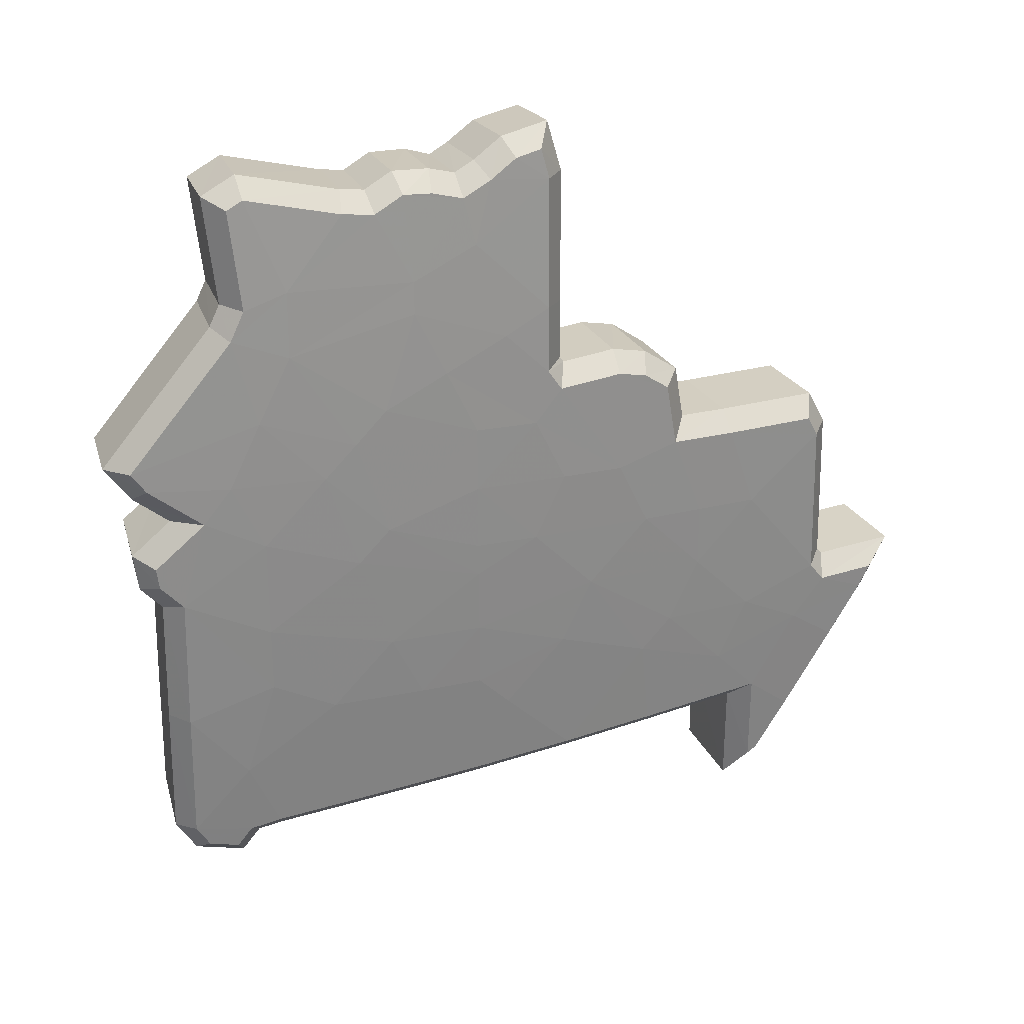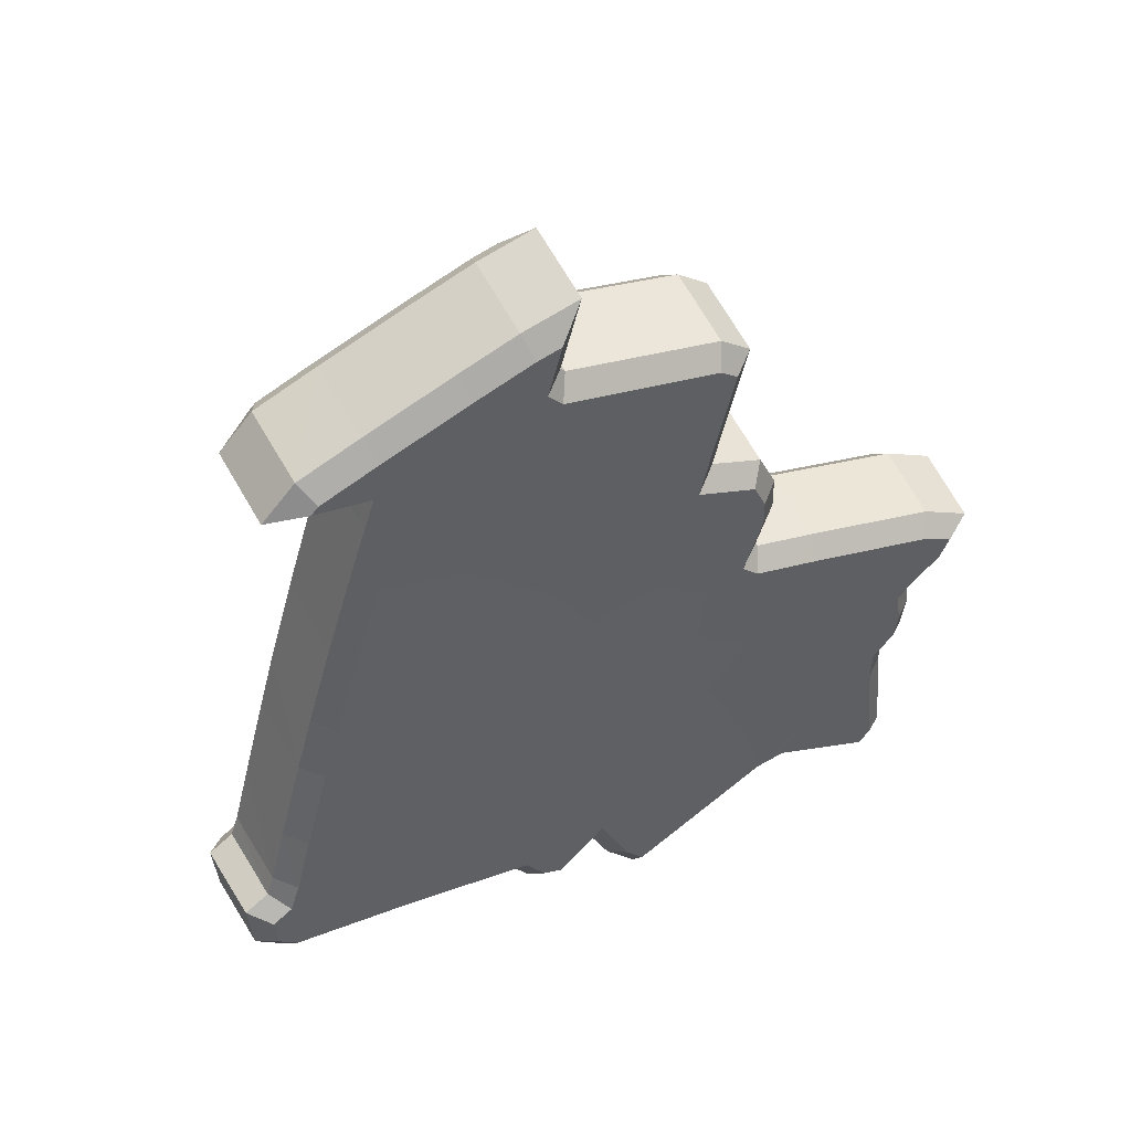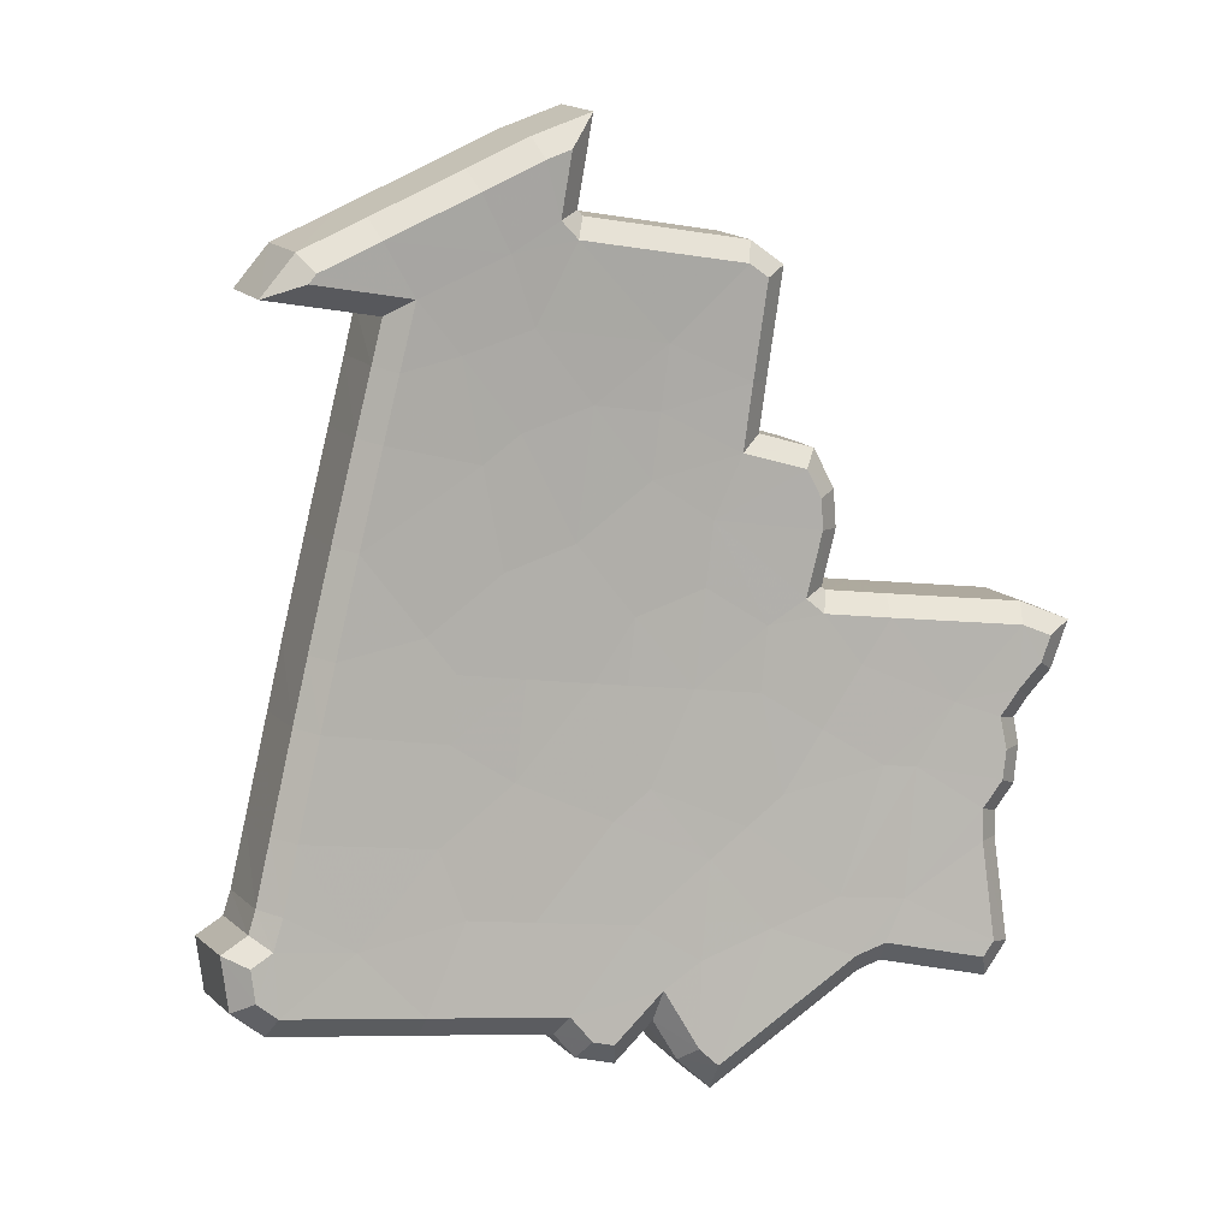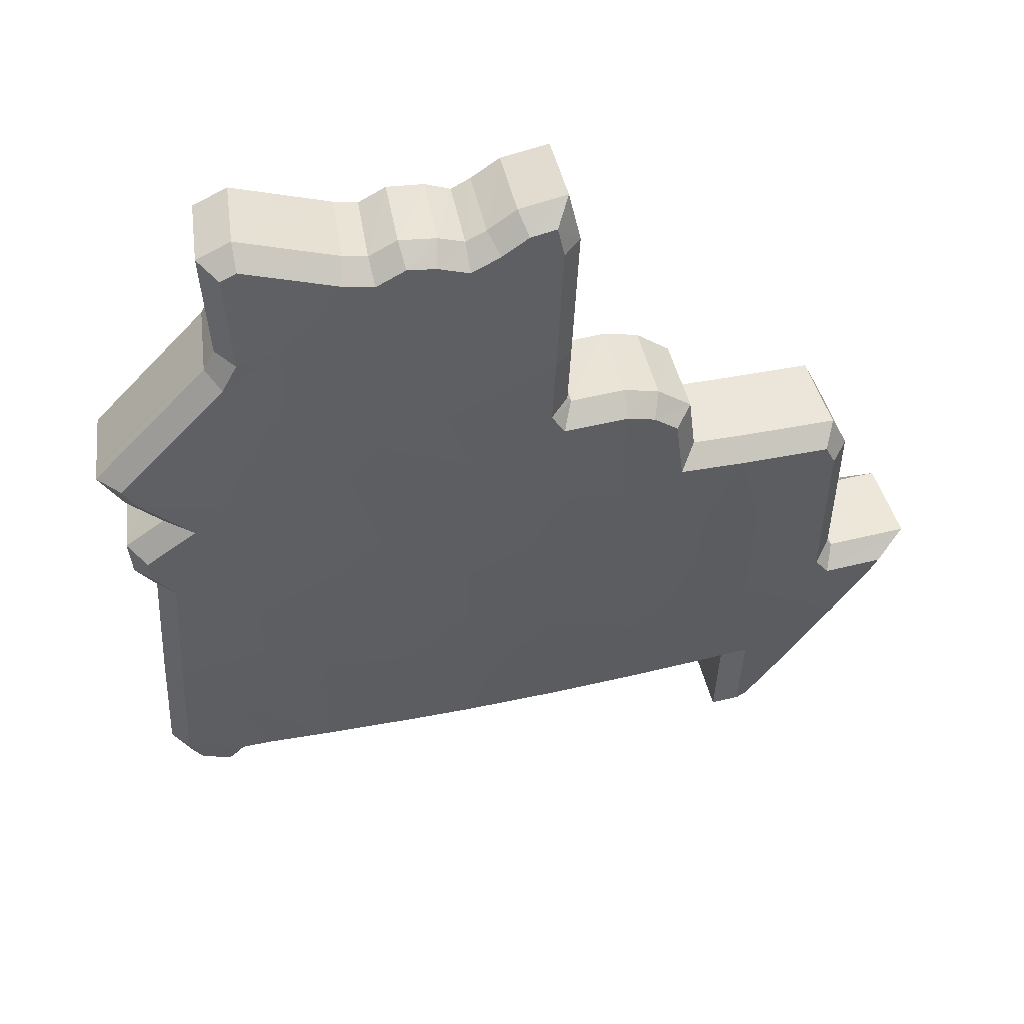
<metadata>
{"format":"obj","ext":"obj","renderer":"f3d","projection":"perspective","resolution":1024,"background":"white","views":[{"elev":41.4,"azim":89.9,"up":"+Z"},{"elev":28.5,"azim":-132.4,"up":"+Y"},{"elev":-10.4,"azim":-125.0,"up":"+Y"},{"elev":62.0,"azim":98.5,"up":"+Z"}]}
</metadata>
<code>
o Mauritania
v 0.6313 0.216 0.142
v 0.6301 0.2261 0.1309
v 0.6259 0.2252 0.151
v 0.6226 0.1973 0.1971
v 0.6198 0.2112 0.191
v 0.6182 0.2066 0.201
v 0.6449 0.1737 0.1398
v 0.643 0.1879 0.1295
v 0.6388 0.1879 0.1488
v 0.6193 0.2433 0.1496
v 0.6141 0.2567 0.1483
v 0.6152 0.2478 0.1587
v 0.6234 0.1831 0.208
v 0.6165 0.2019 0.2111
v 0.6222 0.2388 0.1451
v 0.621 0.2493 0.1314
v 0.6181 0.2523 0.1392
v 0.6092 0.2568 0.1672
v 0.6083 0.2682 0.1515
v 0.602 0.2677 0.1755
v 0.6345 0.159 0.1943
v 0.6321 0.1736 0.1894
v 0.6279 0.1783 0.1988
v 0.6116 0.2655 0.1427
v 0.6171 0.2586 0.1314
v 0.6156 0.265 0.1253
v 0.6224 0.2206 0.1708
v 0.6219 0.2297 0.1604
v 0.6161 0.2388 0.1691
v 0.6284 0.1973 0.1777
v 0.6268 0.2113 0.1668
v 0.6255 0.2113 0.1717
v 0.6103 0.2112 0.2196
v 0.6104 0.2224 0.2078
v 0.6035 0.2224 0.227
v 0.6167 0.1773 0.2318
v 0.6201 0.1831 0.2177
v 0.6139 0.1915 0.2276
v 0.6099 0.2724 0.1369
v 0.615 0.2342 0.1791
v 0.6108 0.2433 0.1811
v 0.6085 0.2417 0.1907
v 0.6378 0.1784 0.1643
v 0.6337 0.1973 0.1581
v 0.6474 0.1734 0.1283
v 0.6493 0.1647 0.1304
v 0.6384 0.2023 0.1301
v 0.6346 0.202 0.1479
v 0.6148 0.2019 0.2159
v 0.6127 0.1963 0.2267
v 0.6348 0.1693 0.1844
v 0.6385 0.1617 0.1784
v 0.6394 0.1655 0.1714
v 0.6317 0.2113 0.1472
v 0.6283 0.1878 0.1882
v 0.6338 0.1784 0.1791
v 0.6312 0.1926 0.1731
v 0.6103 0.2339 0.1948
v 0.6138 0.2158 0.2049
v 0.6168 0.2205 0.1901
v 0.6137 0.2224 0.1979
v 0.6139 0.2245 0.1947
v 0.6447 0.1651 0.1509
v 0.6106 0.2005 0.2288
v 0.6083 0.2094 0.2266
v 0.6495 0.1666 0.1269
v 0.6486 0.1711 0.1254
v 0.6255 0.1926 0.1927
v 0.6018 0.2661 0.1787
v 0.6072 0.2528 0.1801
v 0.6178 0.1749 0.2307
v 0.6226 0.1767 0.2161
v 0.6293 0.2114 0.1571
v 0.6038 0.2173 0.2309
v 0.6061 0.2136 0.2285
v 0.6127 0.2478 0.1682
v 0.62 0.2587 0.1169
v 0.6193 0.26 0.1176
v 0.6459 0.1782 0.129
v 0.6393 0.1621 0.1753
v 0.6349 0.1612 0.1912
v 0.6091 0.2381 0.1935
v 0.6022 0.2211 0.2315
v 0.6402 0.1784 0.1544
v 0.6093 0.2047 0.2282
v 0.6247 0.24 0.1312
v 0.6227 0.2113 0.1814
v 0.6182 0.2251 0.18
v 0.6246 0.1747 0.2119
v 0.6352 0.2119 0.1304
v 0.6043 0.279 0.1476
v 0.6081 0.2704 0.1483
v 0.6058 0.2773 0.1445
v 0.6078 0.2185 0.1467
v 0.6119 0.2194 0.1268
v 0.613 0.2096 0.1379
v 0.6003 0.2005 0.1952
v 0.6019 0.205 0.1854
v 0.6046 0.1914 0.1914
v 0.6203 0.1824 0.1445
v 0.6244 0.1824 0.1255
v 0.6262 0.1685 0.1357
v 0.5974 0.2405 0.1541
v 0.5963 0.2492 0.144
v 0.6014 0.2362 0.1452
v 0.5986 0.196 0.205
v 0.6054 0.1777 0.202
v 0.6002 0.2449 0.1351
v 0.6031 0.242 0.1274
v 0.6041 0.2318 0.1409
v 0.5845 0.2599 0.1706
v 0.5906 0.2604 0.147
v 0.5915 0.2491 0.1624
v 0.6097 0.1731 0.193
v 0.6138 0.1684 0.1838
v 0.6163 0.154 0.1885
v 0.5978 0.2573 0.1216
v 0.5993 0.251 0.1276
v 0.5939 0.2577 0.1386
v 0.5982 0.2318 0.1642
v 0.6039 0.223 0.1557
v 0.6044 0.2141 0.1659
v 0.6074 0.2051 0.1667
v 0.6086 0.2051 0.1619
v 0.6102 0.1915 0.1725
v 0.5859 0.2159 0.2205
v 0.5927 0.216 0.2017
v 0.5926 0.205 0.2132
v 0.5961 0.1859 0.2212
v 0.6022 0.1776 0.2114
v 0.5988 0.1719 0.2253
v 0.5921 0.2645 0.1328
v 0.5908 0.2348 0.1852
v 0.5931 0.2362 0.1759
v 0.5972 0.2273 0.1739
v 0.6153 0.1915 0.1535
v 0.6193 0.1731 0.1596
v 0.6305 0.1597 0.1264
v 0.6286 0.1684 0.1244
v 0.6162 0.1961 0.1436
v 0.62 0.1964 0.126
v 0.5949 0.1905 0.2203
v 0.597 0.196 0.2096
v 0.6209 0.1605 0.1665
v 0.62 0.1567 0.1733
v 0.6164 0.1643 0.1791
v 0.6134 0.2051 0.143
v 0.6101 0.1823 0.1827
v 0.6129 0.1869 0.1681
v 0.6154 0.1731 0.1739
v 0.5926 0.227 0.1894
v 0.5958 0.216 0.1921
v 0.599 0.214 0.1846
v 0.596 0.2095 0.1989
v 0.5961 0.2179 0.1891
v 0.6261 0.1601 0.1465
v 0.5928 0.1945 0.2223
v 0.5906 0.2033 0.2202
v 0.6298 0.1661 0.1217
v 0.6307 0.1616 0.1231
v 0.6074 0.1869 0.1871
v 0.5896 0.2453 0.175
v 0.5842 0.2584 0.1737
v 0.6046 0.1714 0.2098
v 0.5999 0.1696 0.2242
v 0.6111 0.2051 0.1525
v 0.5885 0.2072 0.222
v 0.5863 0.2109 0.2243
v 0.5949 0.2405 0.1633
v 0.6013 0.2525 0.114
v 0.6021 0.2511 0.1133
v 0.6272 0.1729 0.125
v 0.6208 0.1571 0.1702
v 0.6166 0.1563 0.1855
v 0.5913 0.2312 0.1881
v 0.5847 0.2147 0.2248
v 0.6217 0.1732 0.1499
v 0.5915 0.1987 0.222
v 0.6067 0.233 0.1272
v 0.6003 0.2185 0.1748
v 0.6047 0.2051 0.1761
v 0.6065 0.1695 0.2058
v 0.6168 0.2057 0.1264
v 0.5882 0.2693 0.1402
v 0.5905 0.2625 0.1441
v 0.5867 0.2709 0.1433
v 0.604 0.2697 0.1515
v 0.5978 0.2692 0.1752
v 0.5919 0.2644 0.1485
v 0.5858 0.2639 0.1718
v 0.6065 0.2243 0.2065
v 0.5995 0.2242 0.226
v 0.5944 0.2198 0.2023
v 0.5875 0.2198 0.2216
v 0.6099 0.191 0.2293
v 0.6128 0.1759 0.2338
v 0.5976 0.1871 0.2249
v 0.6005 0.1722 0.2294
v 0.6121 0.2661 0.1229
v 0.6063 0.2735 0.1344
v 0.5998 0.2608 0.1203
v 0.5942 0.2681 0.1316
v 0.6061 0.2446 0.1829
v 0.6041 0.2432 0.1912
v 0.594 0.2397 0.1794
v 0.592 0.2385 0.1875
v 0.6405 0.1873 0.1258
v 0.6359 0.2016 0.1264
v 0.6278 0.1835 0.1231
v 0.6233 0.1976 0.1237
v 0.633 0.1637 0.1837
v 0.6359 0.1578 0.179
v 0.6204 0.1603 0.1801
v 0.6233 0.1544 0.1755
v 0.6065 0.2328 0.1969
v 0.6096 0.2248 0.1967
v 0.5943 0.2281 0.1931
v 0.5974 0.2203 0.1929
v 0.6424 0.1613 0.1504
v 0.6471 0.1609 0.1291
v 0.6296 0.1579 0.1474
v 0.6343 0.1575 0.1264
v 0.6069 0.1986 0.2306
v 0.609 0.1946 0.2287
v 0.5947 0.1945 0.2262
v 0.5968 0.1906 0.2243
v 0.6186 0.2483 0.1278
v 0.616 0.2546 0.1278
v 0.6063 0.2433 0.125
v 0.6038 0.2494 0.1251
v 0.6474 0.1639 0.1238
v 0.6459 0.1714 0.1214
v 0.6345 0.1605 0.1212
v 0.633 0.168 0.1188
v 0.6444 0.1742 0.1248
v 0.6316 0.1707 0.1222
v 0.5974 0.2665 0.1806
v 0.6035 0.2515 0.1822
v 0.5854 0.2613 0.1772
v 0.5914 0.2464 0.1787
v 0.6095 0.2242 0.1975
v 0.5973 0.2199 0.1936
v 0.6151 0.1709 0.2315
v 0.6202 0.1729 0.2158
v 0.6028 0.1673 0.227
v 0.6079 0.1692 0.2115
v 0.6004 0.215 0.2326
v 0.6029 0.2109 0.23
v 0.5884 0.2106 0.2281
v 0.5908 0.2066 0.2256
v 0.6192 0.2547 0.1112
v 0.6069 0.2495 0.1088
v 0.616 0.2608 0.1147
v 0.6037 0.2556 0.1122
v 0.6434 0.1777 0.1253
v 0.6306 0.1741 0.1227
v 0.6373 0.1585 0.1733
v 0.6247 0.1551 0.1698
v 0.6375 0.1617 0.1697
v 0.6248 0.1583 0.1663
v 0.6324 0.1544 0.1937
v 0.6331 0.1583 0.1883
v 0.6199 0.151 0.1897
v 0.6206 0.1549 0.1844
v 0.6049 0.2381 0.1953
v 0.5928 0.2333 0.1916
v 0.5974 0.222 0.2336
v 0.5854 0.2176 0.229
v 0.6044 0.208 0.2287
v 0.6053 0.2041 0.23
v 0.5923 0.2038 0.2243
v 0.5931 0.2 0.2258
v 0.6276 0.2253 0.1272
v 0.6223 0.2392 0.1276
v 0.6152 0.2208 0.1245
v 0.61 0.2344 0.1248
v 0.6218 0.1713 0.2127
v 0.6094 0.1678 0.2085
v 0.6327 0.2112 0.1267
v 0.6201 0.2069 0.124
v 0.5986 0.2823 0.1495
v 0.6039 0.2704 0.1504
v 0.5866 0.2768 0.1465
v 0.5918 0.265 0.1476
v 0.6023 0.2784 0.142
v 0.5902 0.2729 0.1391
f 1 2 3
f 4 5 6
f 7 8 9
f 10 11 12
f 13 4 14
f 15 16 17
f 18 19 20
f 21 22 23
f 24 25 26
f 27 28 29
f 30 31 32
f 33 34 35
f 36 37 38
f 24 26 39
f 40 41 42
f 43 9 44
f 45 7 46
f 8 47 48
f 37 49 50
f 51 52 53
f 54 1 3
f 31 28 27
f 22 55 23
f 56 43 57
f 40 42 58
f 59 60 61
f 40 58 62
f 7 63 46
f 53 43 56
f 50 49 64
f 16 25 17
f 17 25 24
f 64 49 65
f 33 59 34
f 12 11 18
f 40 29 41
f 66 67 45
f 68 30 5
f 56 57 55
f 69 70 20
f 60 62 61
f 71 72 36
f 37 13 49
f 48 1 54
f 44 48 73
f 6 5 60
f 32 31 27
f 74 75 35
f 45 46 66
f 29 76 41
f 70 18 20
f 25 77 78
f 3 2 15
f 28 10 12
f 7 79 8
f 11 24 19
f 18 11 19
f 52 80 53
f 21 81 22
f 42 82 58
f 83 74 35
f 7 84 63
f 84 7 9
f 65 85 64
f 4 6 14
f 14 59 33
f 2 86 15
f 29 12 76
f 29 28 12
f 53 63 84
f 59 61 34
f 23 55 68
f 55 30 68
f 60 40 62
f 87 88 60
f 9 8 48
f 9 48 44
f 44 73 31
f 31 73 28
f 89 13 37
f 89 21 23
f 48 47 1
f 1 90 2
f 91 92 93
f 37 50 38
f 53 84 43
f 84 9 43
f 57 44 31
f 43 44 57
f 73 3 28
f 3 15 28
f 88 29 40
f 60 88 40
f 51 53 56
f 22 56 55
f 24 93 92
f 24 92 19
f 45 79 7
f 72 89 37
f 72 37 36
f 86 16 15
f 49 33 65
f 75 33 35
f 5 87 60
f 30 87 5
f 25 78 26
f 47 90 1
f 81 51 22
f 22 51 56
f 76 12 18
f 76 18 70
f 6 60 59
f 14 6 59
f 23 68 13
f 89 23 13
f 57 31 30
f 55 57 30
f 41 76 70
f 13 14 49
f 49 14 33
f 17 24 11
f 10 17 11
f 65 33 75
f 48 54 73
f 54 3 73
f 15 17 10
f 28 15 10
f 87 27 88
f 27 29 88
f 68 5 4
f 13 68 4
f 93 24 39
f 30 32 87
f 32 27 87
f 94 95 96
f 97 98 99
f 100 101 102
f 103 104 105
f 106 99 107
f 108 109 110
f 111 112 113
f 114 115 116
f 117 118 119
f 120 121 122
f 123 124 125
f 126 127 128
f 129 130 131
f 132 117 119
f 133 134 135
f 136 100 137
f 138 102 139
f 140 141 101
f 142 143 130
f 144 145 146
f 94 96 147
f 122 121 124
f 114 148 115
f 149 137 150
f 151 133 135
f 152 153 154
f 155 151 135
f 138 156 102
f 150 137 144
f 157 143 142
f 108 118 109
f 119 118 108
f 158 143 157
f 127 154 128
f 113 104 103
f 134 120 135
f 139 159 160
f 98 125 161
f 148 149 150
f 111 162 163
f 152 155 153
f 131 164 165
f 143 107 130
f 147 96 140
f 166 140 136
f 153 98 97
f 122 124 123
f 126 167 168
f 160 138 139
f 134 169 120
f 111 113 162
f 170 171 118
f 110 95 94
f 103 105 121
f 101 172 102
f 112 119 104
f 112 104 113
f 144 173 145
f 115 174 116
f 151 175 133
f 126 168 176
f 156 177 102
f 100 102 177
f 157 178 158
f 106 97 99
f 128 154 106
f 110 179 95
f 169 103 120
f 103 121 120
f 177 156 144
f 127 152 154
f 161 148 114
f 161 125 148
f 155 135 153
f 153 180 181
f 140 101 100
f 136 140 100
f 124 166 136
f 121 166 124
f 130 107 182
f 114 116 182
f 96 141 140
f 95 183 96
f 184 185 186
f 129 142 130
f 137 177 144
f 137 100 177
f 124 136 149
f 149 136 137
f 121 94 166
f 121 110 94
f 135 120 180
f 135 180 153
f 150 144 146
f 148 150 115
f 185 184 119
f 112 185 119
f 102 172 139
f 130 182 164
f 131 130 164
f 110 109 179
f 158 128 143
f 126 128 167
f 153 181 98
f 98 181 125
f 117 170 118
f 96 183 141
f 115 146 174
f 150 146 115
f 113 103 169
f 162 113 169
f 154 153 97
f 154 97 106
f 107 161 114
f 107 114 182
f 125 124 149
f 125 149 148
f 162 169 134
f 143 106 107
f 128 106 143
f 104 119 108
f 104 108 105
f 167 128 158
f 166 147 140
f 166 94 147
f 105 108 110
f 105 110 121
f 180 122 181
f 180 120 122
f 99 98 161
f 99 161 107
f 132 119 184
f 181 123 125
f 181 122 123
f 187 188 20 19
f 189 190 188 187
f 112 111 190 189
f 191 192 35 34
f 193 194 192 191
f 127 126 194 193
f 195 196 36 38
f 197 198 196 195
f 129 131 198 197
f 199 200 39 26
f 201 202 200 199
f 117 132 202 201
f 203 204 42 41
f 205 206 204 203
f 134 133 206 205
f 207 208 47 8
f 209 210 208 207
f 101 141 210 209
f 211 212 52 51
f 213 214 212 211
f 146 145 214 213
f 215 216 62 58
f 217 218 216 215
f 151 155 218 217
f 219 220 46 63
f 221 222 220 219
f 156 138 222 221
f 223 224 50 64
f 225 226 224 223
f 157 142 226 225
f 227 228 25 16
f 229 230 228 227
f 109 118 230 229
f 231 232 67 66
f 233 234 232 231
f 160 159 234 233
f 232 235 45 67
f 234 236 235 232
f 159 139 236 234
f 237 238 70 69
f 239 240 238 237
f 163 162 240 239
f 188 237 69 20
f 190 239 237 188
f 111 163 239 190
f 216 241 61 62
f 218 242 241 216
f 155 152 242 218
f 243 244 72 71
f 245 246 244 243
f 165 164 246 245
f 196 243 71 36
f 198 245 243 196
f 131 165 245 198
f 247 248 75 74
f 249 250 248 247
f 168 167 250 249
f 220 231 66 46
f 222 233 231 220
f 138 160 233 222
f 228 251 77 25
f 230 252 251 228
f 118 171 252 230
f 251 253 78 77
f 252 254 253 251
f 171 170 254 252
f 255 207 8 79
f 256 209 207 255
f 172 101 209 256
f 212 257 80 52
f 214 258 257 212
f 145 173 258 214
f 257 259 53 80
f 258 260 259 257
f 173 144 260 258
f 261 262 81 21
f 263 264 262 261
f 116 174 264 263
f 204 265 82 42
f 206 266 265 204
f 133 175 266 206
f 265 215 58 82
f 266 217 215 265
f 175 151 217 266
f 267 247 74 83
f 268 249 247 267
f 176 168 249 268
f 192 267 83 35
f 194 268 267 192
f 126 176 268 194
f 269 270 85 65
f 271 272 270 269
f 158 178 272 271
f 270 223 64 85
f 272 225 223 270
f 178 157 225 272
f 273 274 86 2
f 275 276 274 273
f 95 179 276 275
f 259 219 63 53
f 260 221 219 259
f 144 156 221 260
f 241 191 34 61
f 242 193 191 241
f 152 127 193 242
f 277 261 21 89
f 278 263 261 277
f 182 116 263 278
f 279 273 2 90
f 280 275 273 279
f 183 95 275 280
f 281 282 92 91
f 283 284 282 281
f 186 185 284 283
f 285 281 91 93
f 286 283 281 285
f 184 186 283 286
f 224 195 38 50
f 226 197 195 224
f 142 129 197 226
f 282 187 19 92
f 284 189 187 282
f 185 112 189 284
f 235 255 79 45
f 236 256 255 235
f 139 172 256 236
f 244 277 89 72
f 246 278 277 244
f 164 182 278 246
f 274 227 16 86
f 276 229 227 274
f 179 109 229 276
f 253 199 26 78
f 254 201 199 253
f 170 117 201 254
f 208 279 90 47
f 210 280 279 208
f 141 183 280 210
f 262 211 51 81
f 264 213 211 262
f 174 146 213 264
f 238 203 41 70
f 240 205 203 238
f 162 134 205 240
f 248 269 65 75
f 250 271 269 248
f 167 158 271 250
f 200 285 93 39
f 202 286 285 200
f 132 184 286 202

</code>
